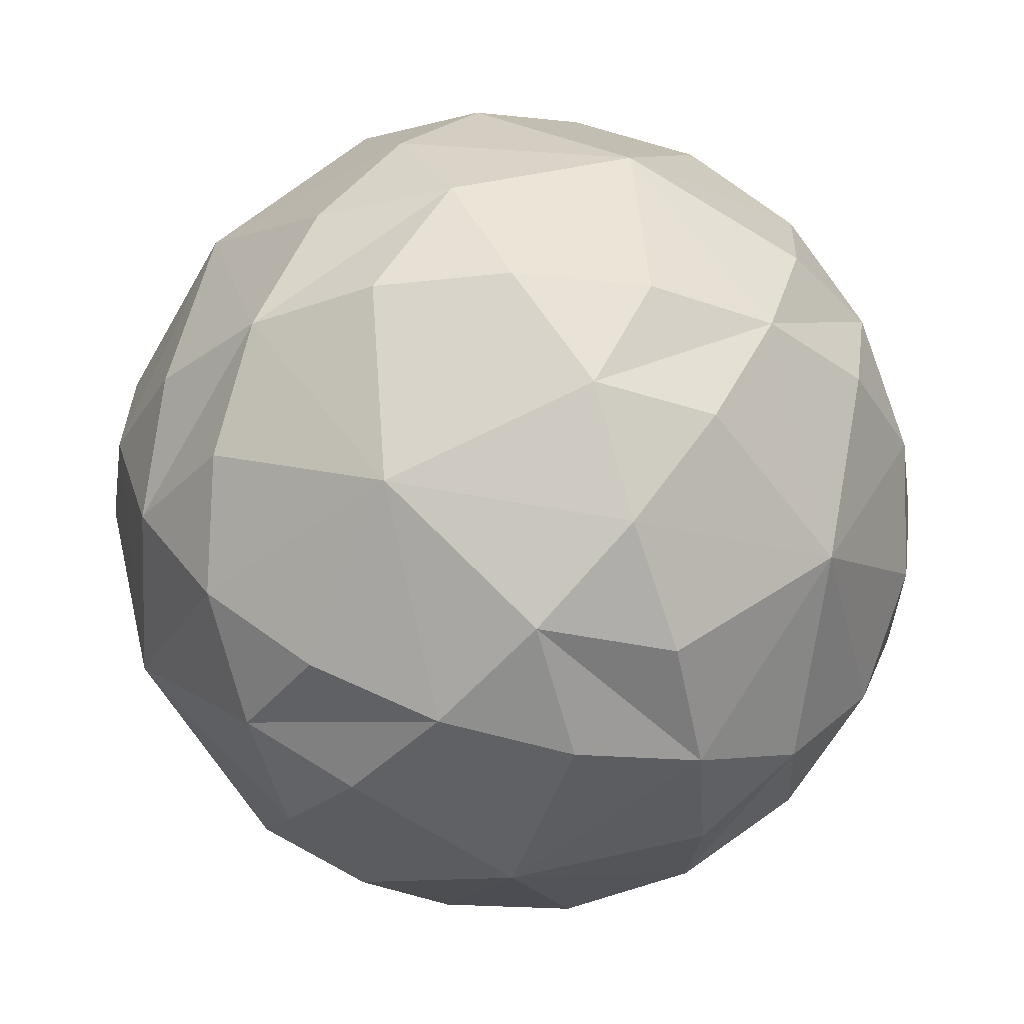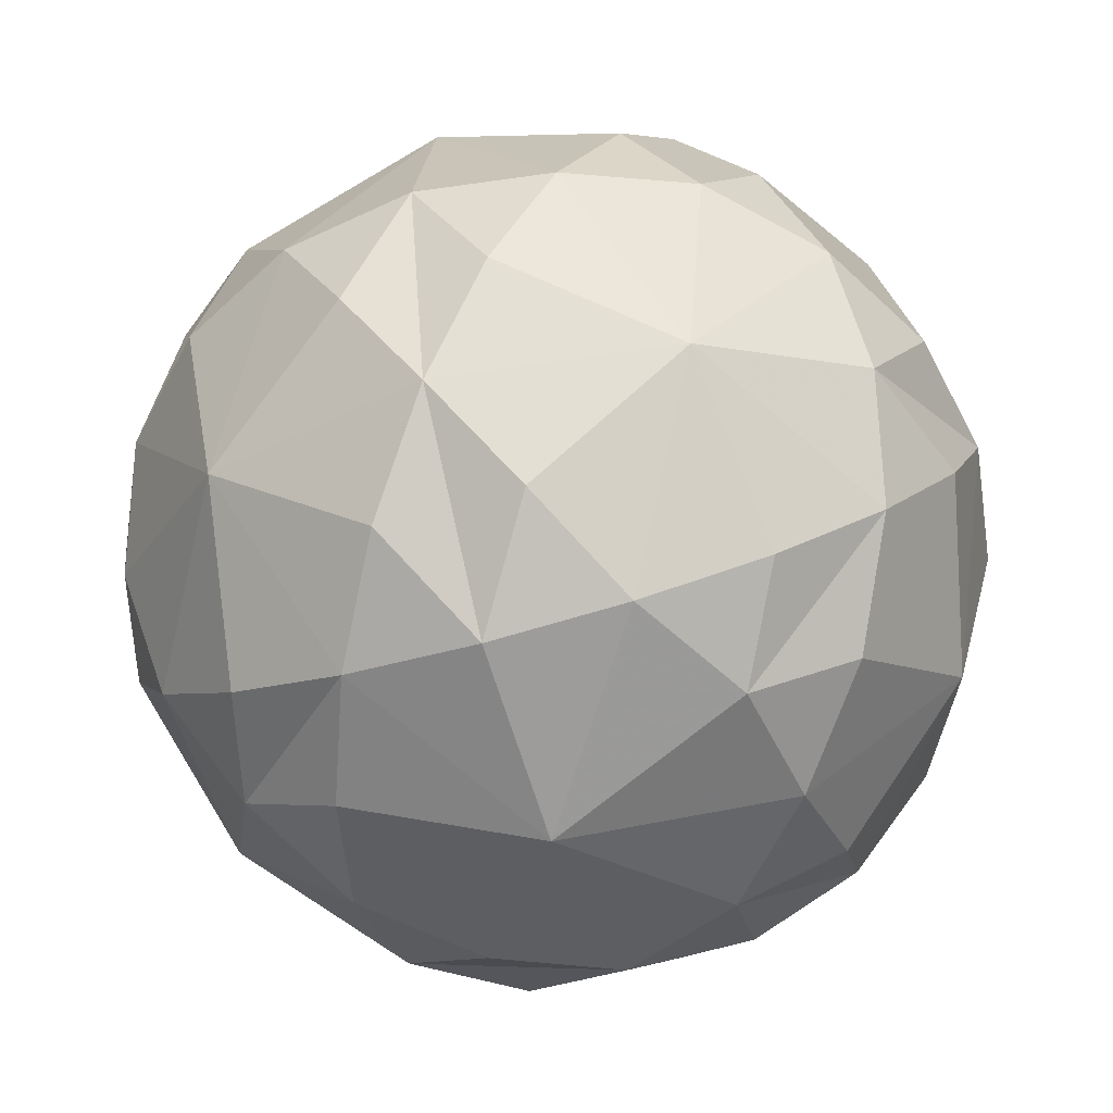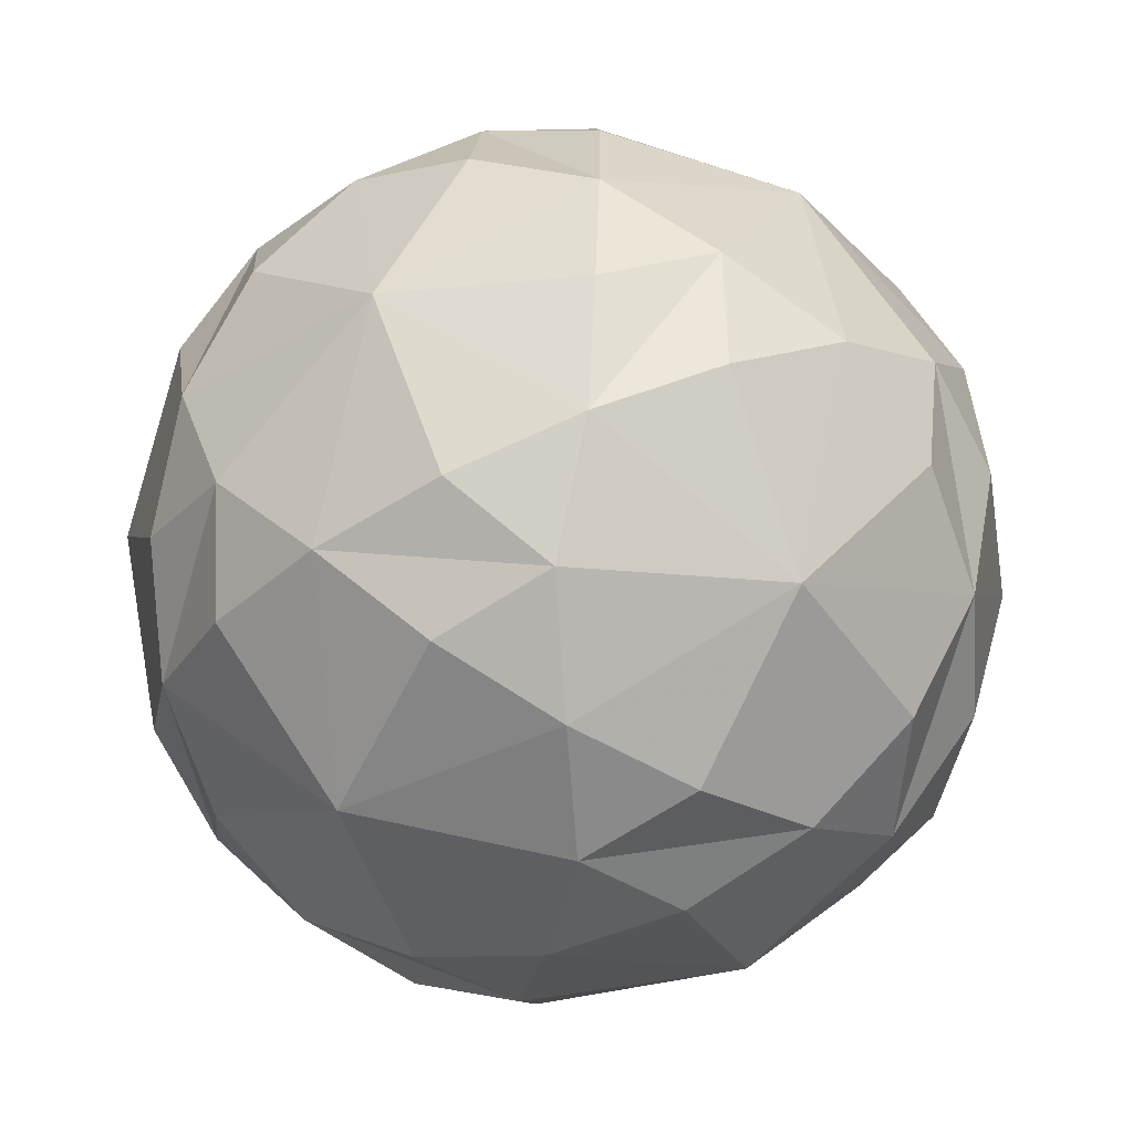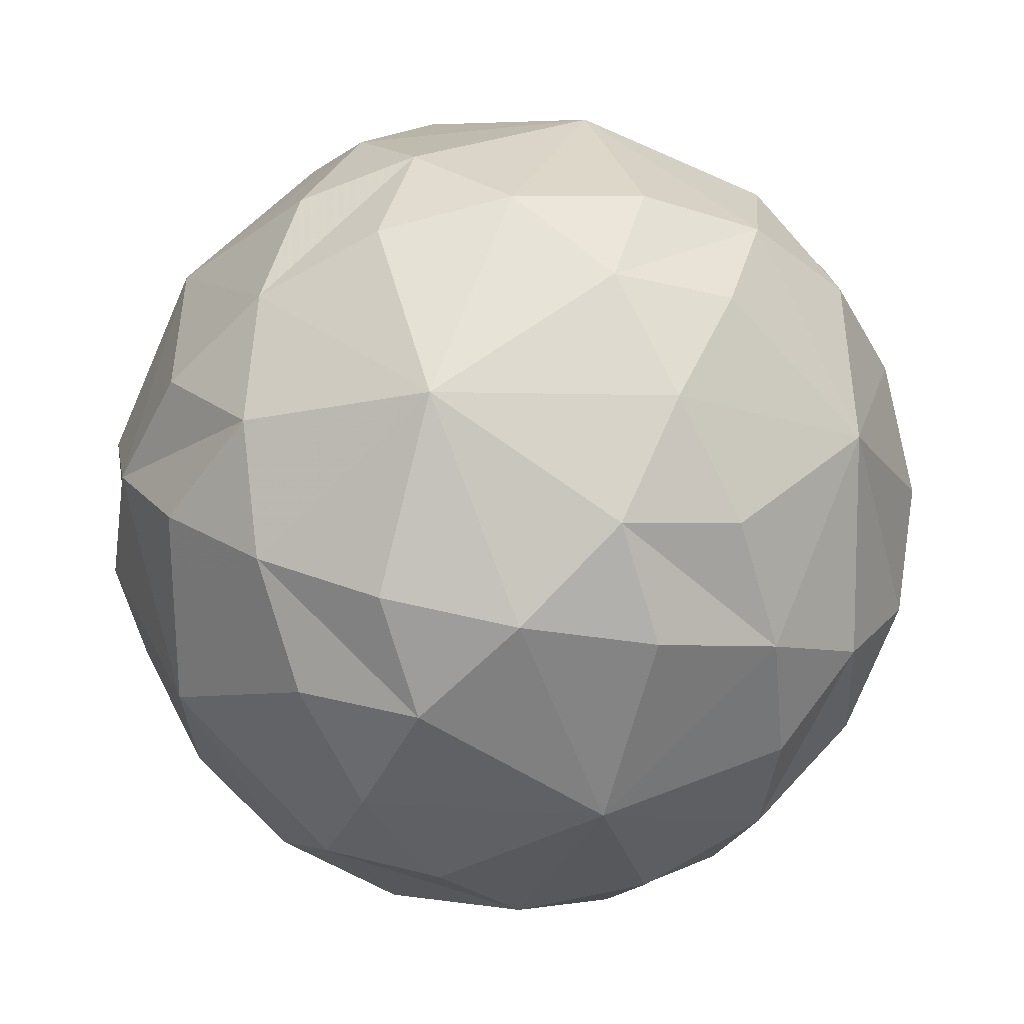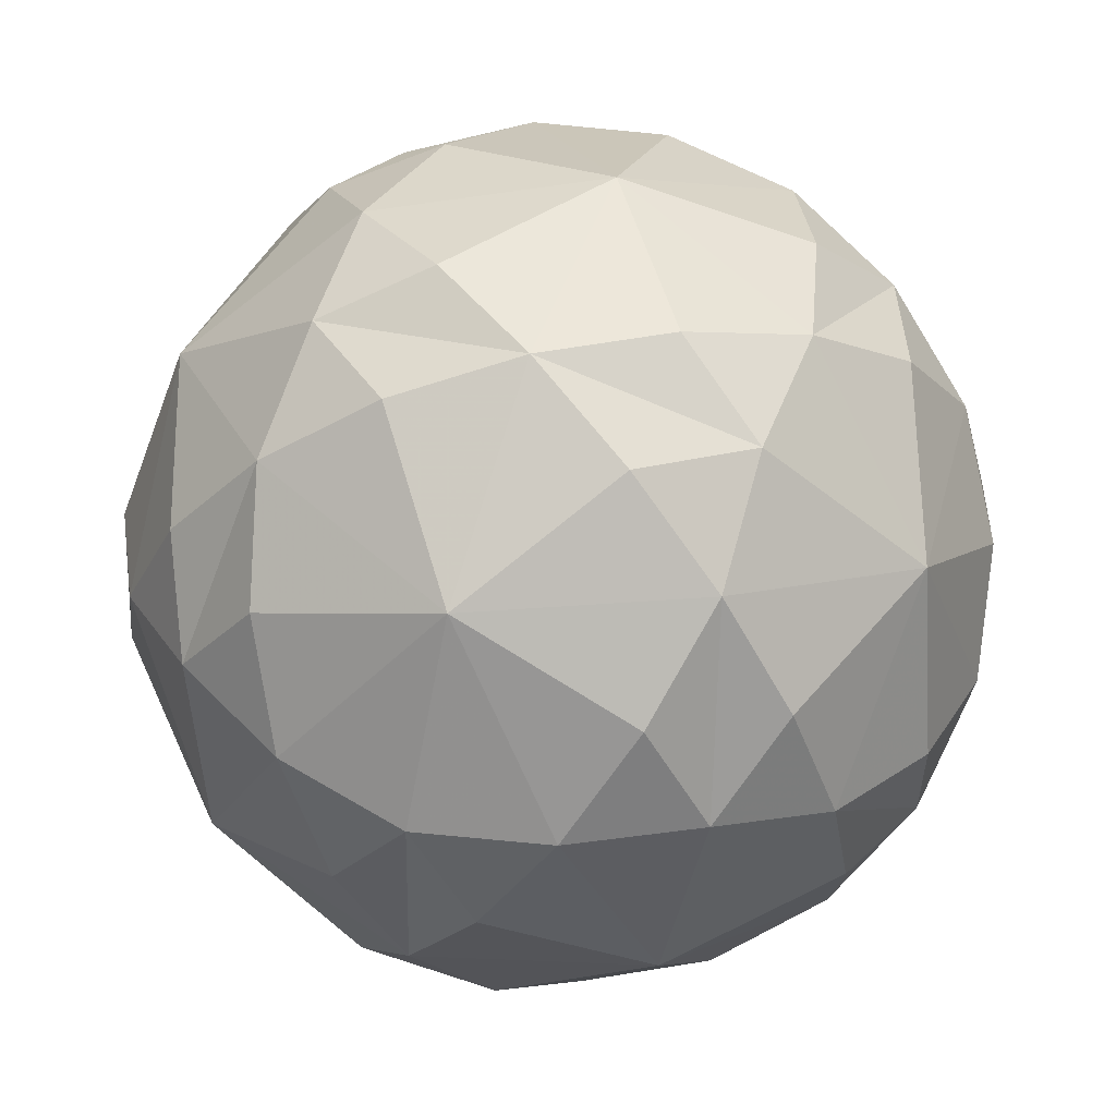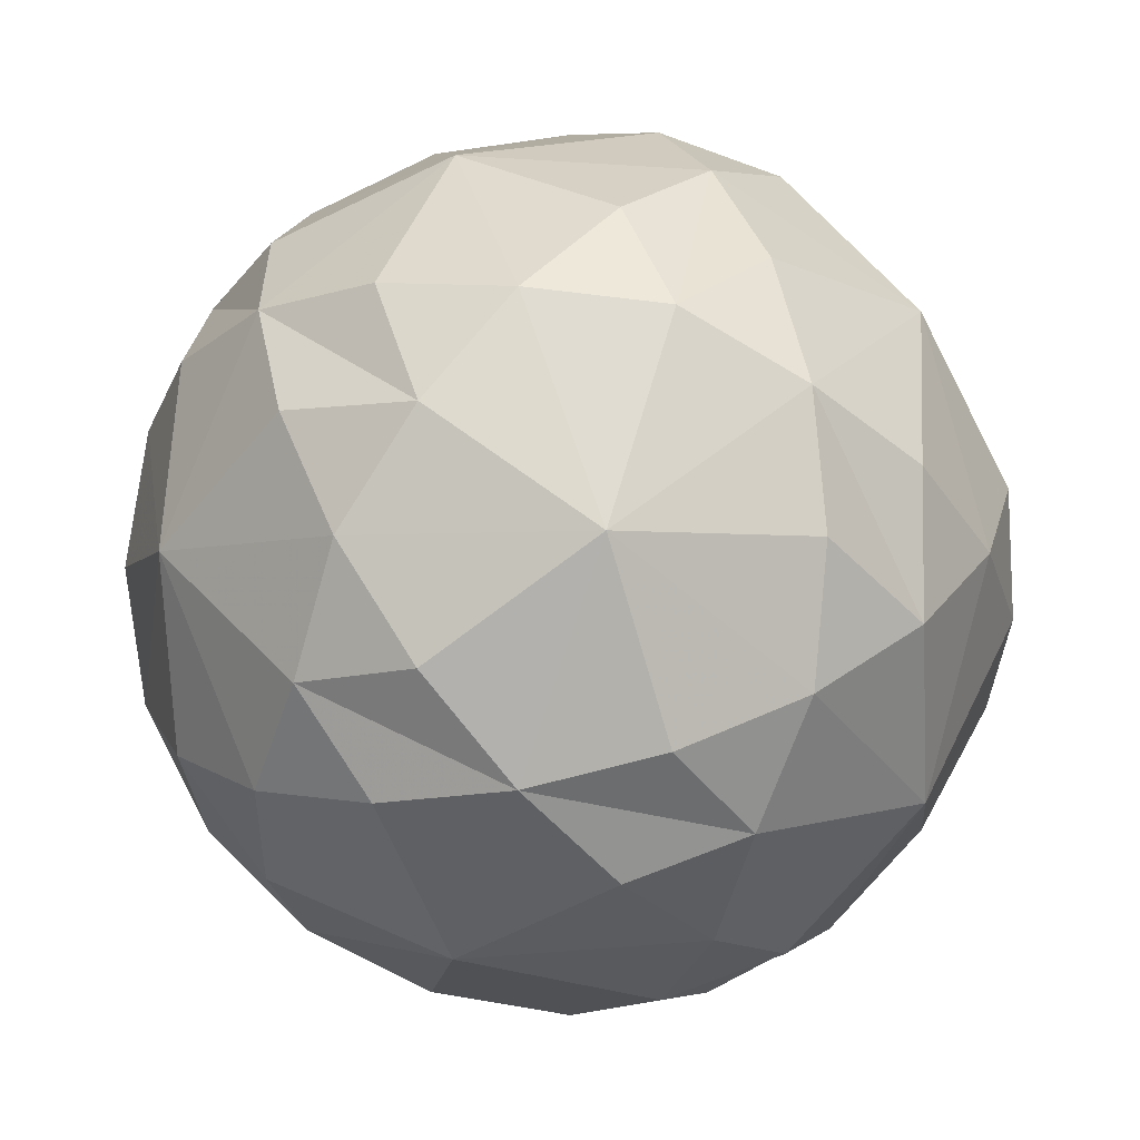
<metadata>
{"format":"obj","ext":"obj","renderer":"f3d","projection":"perspective","resolution":1024,"background":"white","views":[{"elev":58.2,"azim":-58.3,"up":"+Z"},{"elev":35.5,"azim":-121.1,"up":"+Z"},{"elev":-71.9,"azim":27.6,"up":"+Z"},{"elev":44.5,"azim":-160.2,"up":"+Y"},{"elev":-54.2,"azim":-65.4,"up":"+Z"},{"elev":-4.4,"azim":27.7,"up":"+Y"}]}
</metadata>
<code>
v -0.08817 0.0638 -0.1032
v 0.07886 -0.1276 0
v 0.08817 0.0638 -0.1032
v -0.1276 0 0.07886
v -0.02437 0.03943 0.1427
v 0.02437 0.03943 0.1427
v 0.1032 0.08817 0.0638
v 0.1276 0 0.07886
v 0.1427 0.02437 0.03943
v -0.1032 0.08817 0.0638
v 0.1427 -0.02437 0.03943
v 0.0638 -0.1032 -0.08817
v 0 -0.07886 -0.1276
v -0.1032 0.08817 -0.0638
v 0.1276 0 -0.07886
v 0.1032 0.08817 -0.0638
v 0.1427 0.02437 -0.03943
v -0.07886 0.1276 0
v -0.02437 -0.03943 -0.1427
v 0.07886 0.1276 0
v -0.03943 -0.1427 -0.02437
v 0.03943 0.1427 -0.02437
v -0.1427 -0.02437 0.03943
v -0.08817 0.0638 0.1032
v -0.07886 -0.1276 0
v 0.02437 0.03943 -0.1427
v -0.0638 -0.1032 0.08817
v 0 -0.07886 0.1276
v -0.08817 -0.0638 0.1032
v 0.08817 -0.0638 0.1032
v -0.1427 -0.02437 -0.03943
v 0 0.07886 0.1276
v -0.1276 0 -0.07886
v -0.04635 0.075 -0.1214
v -0.07886 0 -0.1276
v 0.075 -0.1214 0.04635
v -0.1276 -0.07886 0
v -0.075 0.1214 -0.04635
v 0.07886 0 -0.1276
v 0.075 0.1214 -0.04635
v 0.04635 0.075 -0.1214
v 0.04635 -0.075 0.1214
v -0.04635 0.075 0.1214
v -0.1214 0.04635 0.075
v 0.04635 0.075 0.1214
v -0.075 0.1214 0.04635
v 0.1214 0.04635 0.075
v 0.1276 -0.07886 0
v 0.1214 -0.04635 0.075
v 0.04635 -0.075 -0.1214
v 0.07886 0 0.1276
v 0.075 -0.1214 -0.04635
v 0.075 0.1214 0.04635
v 0.1276 0.07886 0
v 0.1214 0.04635 -0.075
v -0.1032 -0.08817 0.0638
v 0 -0.1276 0.07886
v -0.07886 0 0.1276
v -0.1032 -0.08817 -0.0638
v -0.04635 -0.075 -0.1214
v 0.08817 -0.0638 -0.1032
v -0.075 -0.1214 0.04635
v -0.0638 0.1032 0.08817
v -0.1276 0.07886 0
v -0.075 -0.1214 -0.04635
v 0.02437 -0.03943 0.1427
v 0 -0.1276 -0.07886
v -0.1214 -0.04635 0.075
v 0.0638 0.1032 0.08817
v 0.1214 -0.04635 -0.075
v 0 0 -0.15
v -0.08817 -0.0638 -0.1032
v 0 0.15 0
v -0.06947 -0.09958 -0.08808
v 0.0638 -0.1032 0.08817
v -0.04635 -0.075 0.1214
v -0.15 0 0
v 0.15 0 0
v 0 -0.15 0
v 0 0 0.15
v 0.03943 -0.1427 -0.02437
v -0.01861 0.04293 -0.1425
v 0.09958 -0.08808 0.06947
v -0.04293 0.1425 -0.01861
v -0.06947 0.09958 -0.08808
v 0.09958 -0.08808 -0.06947
v -0.01861 -0.04293 0.1425
v 0.04293 0.1425 0.01861
v -0.03943 0.1427 0.02437
v -0.1214 -0.04635 -0.075
v 0 0.1276 -0.07886
v 0.0638 0.1032 -0.08817
v -0.04293 -0.1425 0.01861
v -0.1214 0.04635 -0.075
v 0 0.1276 0.07886
v 0 0.07886 -0.1276
v -0.1425 0.01861 -0.04293
v 0.1425 -0.01861 -0.04293
v 0.08808 0.06947 0.09958
v -0.1425 0.01861 0.04293
v 0.04293 -0.1425 0.01861
v 0.01861 -0.04293 -0.1425
f 38 14 85
f 64 14 38
f 40 16 54
f 16 40 92
f 18 84 46
f 64 18 46
f 53 88 20
f 91 22 73
f 3 39 55
f 55 92 3
f 10 43 24
f 58 24 43
f 76 28 57
f 76 87 28
f 30 51 49
f 30 49 83
f 32 95 45
f 32 45 6
f 4 58 68
f 46 89 95
f 46 84 89
f 29 62 56
f 37 56 62
f 80 66 87
f 51 66 80
f 63 43 10
f 45 69 99
f 95 69 45
f 61 86 70
f 65 59 37
f 74 59 65
f 58 43 5
f 43 32 6
f 51 6 45
f 8 47 11
f 54 78 9
f 11 9 78
f 10 64 46
f 46 63 10
f 48 49 11
f 43 63 95
f 49 8 11
f 12 86 50
f 67 12 50
f 13 67 50
f 50 102 13
f 60 35 72
f 67 81 52
f 78 17 98
f 67 21 79
f 16 55 54
f 2 52 101
f 44 100 64
f 36 101 57
f 17 55 98
f 73 22 88
f 52 48 86
f 41 39 3
f 63 46 95
f 37 77 23
f 91 34 96
f 4 68 100
f 43 95 32
f 44 64 10
f 65 37 25
f 53 54 7
f 38 91 84
f 7 54 47
f 26 82 71
f 20 40 54
f 41 82 26
f 35 60 19
f 20 88 40
f 68 58 29
f 53 7 99
f 38 85 91
f 53 20 54
f 67 52 12
f 15 39 70
f 60 67 13
f 76 58 87
f 55 16 92
f 43 6 5
f 42 51 30
f 99 47 51
f 41 26 39
f 51 80 6
f 54 55 17
f 62 57 93
f 45 99 51
f 10 24 44
f 29 56 68
f 54 9 47
f 58 44 24
f 79 21 93
f 91 92 40
f 37 68 56
f 50 86 61
f 72 35 90
f 48 11 78
f 8 49 51
f 55 15 98
f 66 42 87
f 47 8 51
f 31 37 90
f 33 90 35
f 55 39 15
f 28 87 42
f 85 34 91
f 67 74 65
f 7 47 99
f 94 35 1
f 19 60 102
f 52 86 12
f 64 94 14
f 97 33 94
f 84 91 73
f 98 70 48
f 67 65 21
f 58 5 80
f 34 82 96
f 80 87 58
f 44 4 100
f 3 92 41
f 13 102 60
f 27 62 29
f 28 42 57
f 62 93 25
f 83 49 48
f 51 42 66
f 64 38 18
f 79 57 101
f 67 60 74
f 64 97 94
f 25 93 65
f 86 48 70
f 81 101 52
f 59 90 37
f 15 70 98
f 44 58 4
f 11 47 9
f 97 77 31
f 91 96 41
f 36 75 83
f 54 17 78
f 89 73 95
f 71 19 102
f 50 61 39
f 14 94 85
f 77 100 23
f 82 35 71
f 97 31 90
f 35 19 71
f 22 40 88
f 91 40 22
f 94 1 85
f 21 65 93
f 42 30 83
f 75 42 83
f 91 41 92
f 38 84 18
f 74 60 72
f 89 84 73
f 57 75 36
f 67 79 81
f 73 88 95
f 53 95 88
f 2 36 48
f 5 6 80
f 79 93 57
f 37 23 68
f 23 100 68
f 74 90 59
f 61 70 39
f 74 72 90
f 78 98 48
f 34 35 82
f 69 53 99
f 52 2 48
f 26 71 39
f 77 64 100
f 1 34 85
f 79 101 81
f 1 35 34
f 36 83 48
f 36 2 101
f 27 76 57
f 71 102 39
f 50 39 102
f 96 82 41
f 57 42 75
f 94 33 35
f 97 90 33
f 77 37 31
f 95 53 69
f 76 27 29
f 29 58 76
f 62 27 57
f 64 77 97
f 25 37 62

</code>
